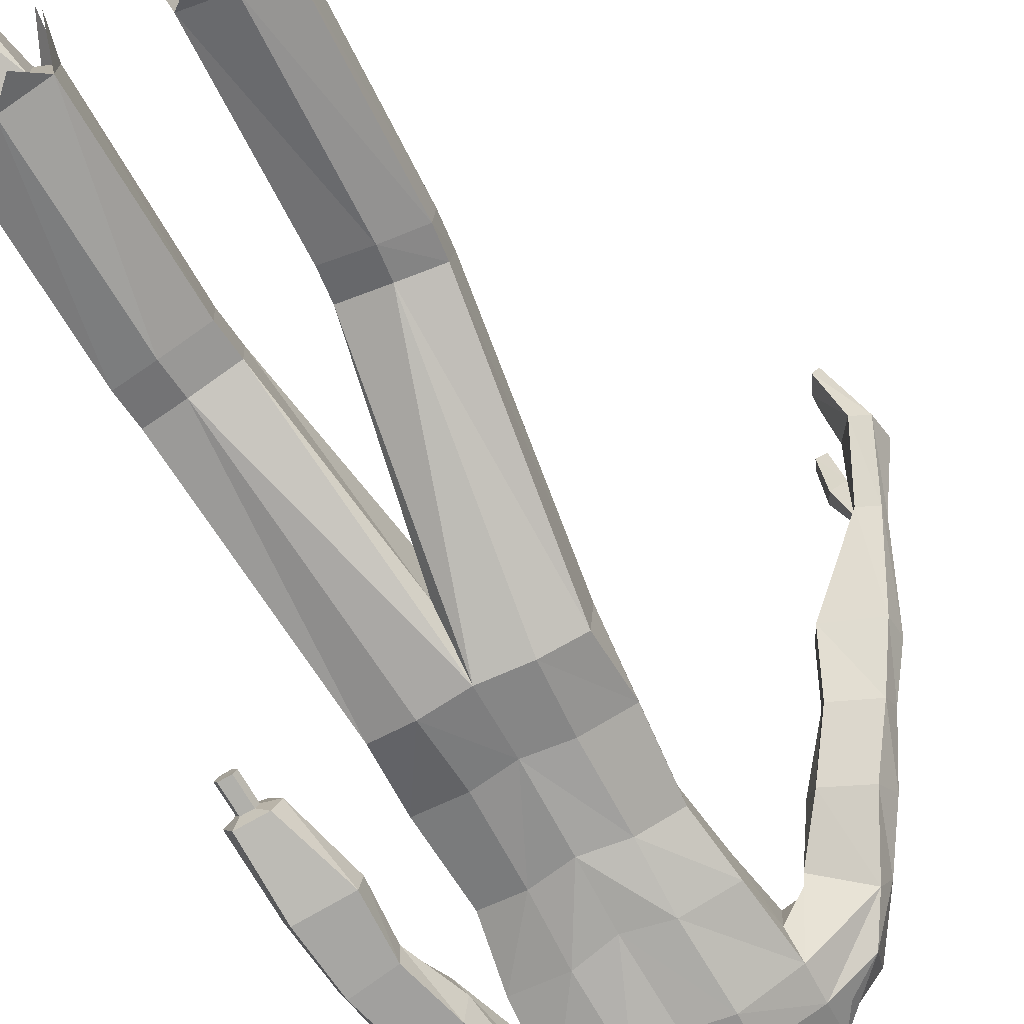
<metadata>
{"format":"obj","ext":"obj","renderer":"f3d","projection":"perspective","resolution":1024,"background":"white","views":[{"elev":-75.6,"azim":27.8,"up":"+Z"}]}
</metadata>
<code>
o MilkShape3D_Mesh
v -0.005274 0.8108 0.1706
v 0.007104 0.8157 0.1737
v -0.005189 0.8183 0.1887
v -0.008013 0.8184 0.1882
v 0.02238 0.7531 0.1566
v 0.02871 0.7987 0.1655
v -0.00539 0.7504 0.1603
v -0.00574 0.8686 0.184
v -0.002831 0.8685 0.1845
v 0.000381 0.8621 0.183
v 0.03342 0.8559 0.1749
v 0.03814 0.8276 0.1721
v 0.05402 0.8461 0.1704
v 0.06105 0.8821 0.1608
v 0.03607 0.8755 0.1741
v 0.03206 0.8861 0.1871
v -0.005954 0.8984 0.1907
v 0.04522 0.9249 0.1798
v -0.003544 0.9403 0.1842
v 0.004787 0.755 0.1011
v 0.03173 0.7549 0.1058
v 0.0104 0.694 0.09475
v 0.0569 0.7296 0.08115
v 0.04766 0.9577 0.1653
v 0.000539 0.9706 0.1657
v 0.06988 0.8188 0.07207
v 0.05569 0.8072 0.1277
v 0.06322 0.7956 0.06691
v 0.07866 0.7486 0.003735
v 0.09507 0.9124 0.08551
v 0.08254 0.8969 0.1025
v 0.09821 0.8934 0.06351
v 0.08289 0.8579 0.0933
v 0.09516 0.8511 0.07372
v 0.08704 0.8514 0.07234
v 0.07266 0.8625 0.1344
v 0.0821 0.8814 0.04599
v 0.09009 0.8937 0.06214
v 0.07935 0.9177 0.04145
v 0.08695 0.9127 0.08413
v 0.07325 0.977 0.06642
v 0.06706 0.9814 0.1201
v 0.05174 0.8063 0.03047
v 0.05121 0.8294 0.03788
v 0.05223 0.8574 0.03698
v 0.05695 0.8592 0.04517
v 0.0224 0.8846 0.0211
v 0.02558 0.9249 0.009717
v 0.02509 0.9717 0.02119
v 0.02166 1.003 0.04721
v 0.01059 1.006 0.1129
v 0.02177 0.8604 0.02036
v 0.02133 0.8307 0.01754
v 0.02264 0.8072 0.005499
v 0.08508 0.7417 -0.03196
v 0.02025 0.7334 -0.05041
v 0.02723 0.7734 -0.02777
v -0.01084 0.8185 0.1877
v -0.01763 0.8165 0.1695
v -0.03018 0.7548 0.1477
v -0.03634 0.8007 0.1545
v -0.008649 0.8687 0.1835
v -0.01158 0.8624 0.181
v -0.0404 0.8582 0.1623
v -0.04565 0.8302 0.1579
v -0.05892 0.8496 0.1512
v -0.06021 0.8858 0.1402
v -0.04148 0.8779 0.161
v -0.04132 0.8884 0.1746
v -0.04897 0.9278 0.1638
v -0.02215 0.7565 0.09668
v -0.03338 0.7303 0.07521
v -0.04451 0.9606 0.1496
v -0.04879 0.8105 0.11
v -0.0431 0.8223 0.05289
v -0.03654 0.7987 0.04998
v -0.04451 0.7496 -0.004373
v -0.06247 0.8984 0.03624
v -0.06035 0.9013 0.07824
v -0.06562 0.9174 0.05824
v -0.06552 0.8561 0.04645
v -0.06001 0.8624 0.06905
v -0.0574 0.8559 0.04783
v -0.06364 0.8667 0.1113
v -0.05436 0.8982 0.03762
v -0.04225 0.8853 0.02489
v -0.03598 0.9212 0.02188
v -0.0575 0.9172 0.05962
v -0.03487 0.9804 0.04808
v -0.04646 0.985 0.1008
v -0.01307 0.8083 0.01947
v -0.01361 0.8314 0.02688
v -0.01963 0.8615 0.03218
v -0.01258 0.8595 0.02598
v -0.04631 0.7427 -0.04061
v 0.5014 0.2405 0.5085
v 0.4737 0.2963 0.3932
v 0.4561 0.2877 0.399
v 0.5347 0.2126 0.4748
v 0.4895 0.2734 0.3711
v 0.4771 0.1924 0.4842
v 0.4636 0.2262 0.4342
v 0.459 0.2432 0.369
v 0.5008 0.1573 0.4511
v 0.4892 0.2556 0.3621
v 0.5279 0.1679 0.445
v 0.4822 0.1643 0.5831
v 0.4786 0.232 0.5123
v 0.4691 0.1655 0.5788
v 0.4698 0.1378 0.5533
v 0.4949 0.1345 0.5631
v 0.4827 0.1061 0.5318
v 0.4948 0.1052 0.5354
v 0.4666 0.2603 0.4588
v 0.4392 0.1961 0.4871
v 0.4525 0.2151 0.5048
v 0.4325 0.2116 0.498
v 0.4558 0.1973 0.4908
v 0.4299 0.2433 0.4344
v 0.4537 0.2761 0.3929
v 0.453 0.2573 0.3807
v 0.4384 0.2268 0.4275
v 0.4535 0.2523 0.4626
v 0.2088 0.6852 0.00817
v 0.2601 0.6256 -0.02297
v 0.2081 0.6599 -0.03569
v 0.2508 0.6716 0.04301
v 0.3094 0.5814 0.05155
v 0.2904 0.6149 0.08619
v 0.2958 0.5685 0.01247
v 0.1822 0.6467 -0.04365
v 0.1808 0.7061 -0.01525
v 0.1762 0.6842 0.05268
v 0.1732 0.6364 0.09277
v 0.1731 0.5681 0.08649
v 0.1823 0.5876 -0.05136
v 0.2133 0.5689 0.1092
v 0.1763 0.5496 -0.01299
v 0.2182 0.5411 0.06734
v 0.222 0.5194 0.03468
v 0.3374 0.5321 0.1537
v 0.2678 0.5045 0.1639
v 0.2596 0.4662 0.1178
v 0.3592 0.5071 0.1026
v 0.2779 0.4471 0.07762
v 0.3455 0.4739 0.0677
v 0.3764 0.4448 0.1983
v 0.3369 0.4267 0.2057
v 0.3202 0.3941 0.17
v 0.4022 0.4281 0.1572
v 0.329 0.3773 0.1389
v 0.3967 0.4035 0.1295
v 0.408 0.4102 0.2636
v 0.3602 0.3917 0.2735
v 0.3449 0.3406 0.2446
v 0.4439 0.3767 0.2277
v 0.3592 0.31 0.2179
v 0.4408 0.3383 0.2056
v -0.3078 0.07341 -0.07264
v -0.2861 0.0743 -0.05524
v -0.3012 0.07479 -0.05617
v -0.2769 0.0732 -0.0709
v -0.3013 0.07216 -0.08681
v -0.2815 0.07193 -0.08563
v -0.2832 0.1214 -0.05593
v -0.2982 0.1219 -0.05686
v -0.3049 0.1205 -0.07333
v -0.274 0.1203 -0.07159
v -0.2983 0.1193 -0.0875
v -0.2786 0.119 -0.08632
v -0.2708 0.13 -0.03172
v -0.3085 0.1313 -0.03406
v -0.3252 0.1278 -0.07523
v -0.2478 0.1273 -0.07088
v -0.3087 0.1247 -0.1107
v -0.2593 0.1241 -0.1077
v 0.1587 -0.9799 0.08883
v 0.1394 -0.9787 0.0359
v 0.2382 -0.9796 0.07672
v 0.2559 -0.978 0.001054
v 0.1492 -0.9739 -0.1398
v 0.236 -0.9737 -0.1496
v 0.1954 -0.9733 -0.1691
v 0.159 -0.8854 -0.07056
v 0.1342 -0.7222 -0.02535
v 0.1143 -0.7222 -0.05486
v 0.1476 -0.8851 -0.1061
v 0.196 -0.8797 -0.07464
v 0.1925 -0.7154 -0.03195
v 0.2054 -0.8747 -0.118
v 0.2055 -0.7097 -0.07402
v 0.1111 -0.7208 -0.1247
v 0.1767 -0.88 -0.1369
v 0.2018 -0.7076 -0.13
v 0.1593 -0.7147 -0.1409
v 0.1567 -0.9551 0.08937
v 0.1375 -0.954 0.03644
v 0.2362 -0.9549 0.07726
v 0.2539 -0.9532 6.9e-05
v 0.1478 -0.9518 -0.1393
v 0.2346 -0.9516 -0.1492
v 0.194 -0.9512 -0.1686
v -0.212 -0.9791 0.06454
v -0.1133 -0.979 0.02371
v -0.1325 -0.9791 0.07666
v -0.2297 -0.979 -0.01114
v -0.123 -0.9777 -0.152
v -0.2099 -0.9777 -0.1619
v -0.1692 -0.9777 -0.1813
v -0.08813 -0.7243 -0.07213
v -0.108 -0.7238 -0.04262
v -0.1329 -0.8878 -0.08458
v -0.1214 -0.8883 -0.1201
v -0.1663 -0.7171 -0.04936
v -0.1699 -0.8822 -0.08878
v -0.1793 -0.7122 -0.09154
v -0.1793 -0.8781 -0.1322
v -0.08492 -0.7243 -0.142
v -0.1506 -0.8838 -0.151
v -0.1756 -0.7113 -0.1475
v -0.1331 -0.7185 -0.1583
v -0.1305 -0.9544 0.07671
v -0.1113 -0.9543 0.02376
v -0.2101 -0.9544 0.06459
v -0.2278 -0.9542 -0.01262
v -0.1217 -0.9556 -0.152
v -0.2085 -0.9556 -0.1619
v -0.1678 -0.9555 -0.1813
v 0.01277 0.02926 0.04474
v 0.07896 0.04864 0.05068
v 0.01308 0.1749 0.07705
v 0.08267 0.1652 0.05931
v 0.1614 0.1028 -0.01153
v 0.154 0.2067 -0.001987
v 0.1541 0.1063 -0.1026
v 0.1591 0.2165 -0.06352
v 0.07462 -0.336 0.03687
v 0.01266 -0.03653 0.003237
v 0.1043 -0.3333 0.07139
v 0.175 -0.3257 0.05846
v 0.2109 -0.3223 0.01326
v 0.0127 -0.004257 -0.09426
v 0.06982 -0.3408 -0.04498
v 0.2053 -0.325 -0.05235
v 0.1095 -0.3937 0.05839
v 0.07977 -0.3923 0.01999
v 0.1774 -0.3878 0.04249
v 0.2161 -0.3768 -0.002464
v 0.07497 -0.3906 -0.06198
v 0.2105 -0.3743 -0.06808
v 0.118 -0.7109 -0.000643
v 0.08835 -0.7108 -0.04237
v 0.2052 -0.7014 -0.009985
v 0.2246 -0.6935 -0.06946
v 0.08355 -0.7088 -0.1411
v 0.2191 -0.6907 -0.1485
v 0.1373 -0.7497 -0.009817
v 0.2336 -0.7539 -0.1121
v 0.2556 -0.7919 -0.03172
v 0.09194 -0.7777 0.01454
v 0.06997 -0.7739 -0.08526
v -0.05337 0.04885 0.05069
v -0.0567 0.1654 0.05932
v -0.1357 0.1033 -0.01151
v -0.1279 0.2071 -0.001966
v -0.1329 0.2169 -0.0635
v -0.1284 0.1067 -0.1026
v -0.04846 -0.3375 0.01335
v -0.07815 -0.3368 0.04797
v -0.1489 -0.3284 0.03551
v -0.1847 -0.3224 -0.009407
v -0.04366 -0.3375 -0.06864
v -0.1792 -0.3213 -0.07506
v -0.0833 -0.3937 0.03457
v -0.05361 -0.393 -0.003846
v -0.1513 -0.3881 0.01856
v -0.1899 -0.3779 -0.02661
v -0.04881 -0.393 -0.08584
v -0.1843 -0.3768 -0.09226
v -0.09188 -0.712 -0.01815
v -0.06219 -0.7128 -0.05986
v -0.1791 -0.7027 -0.02767
v -0.1985 -0.696 -0.08729
v -0.05739 -0.7127 -0.1587
v -0.1929 -0.6947 -0.1664
v -0.1111 -0.751 -0.02655
v -0.2075 -0.7572 -0.1287
v -0.2294 -0.7936 -0.04761
v -0.06578 -0.7785 -0.001634
v -0.04381 -0.7767 -0.1015
v 0.01286 0.09461 -0.1305
v 0.01308 0.203 -0.09726
v 0.08819 0.1024 -0.1239
v 0.08118 0.2136 -0.08918
v 0.1419 -0.3347 -0.06451
v 0.147 -0.3831 -0.08098
v 0.1556 -0.7004 -0.1641
v 0.1924 -0.7661 -0.176
v 0.1194 -0.7363 -0.1781
v -0.06245 0.1027 -0.1238
v -0.05508 0.2138 -0.08917
v -0.1157 -0.3303 -0.08778
v -0.1209 -0.3858 -0.105
v -0.1295 -0.7047 -0.1817
v -0.1663 -0.7707 -0.1924
v -0.09325 -0.7409 -0.195
v 0.01328 0.3461 0.09891
v 0.09696 0.3464 0.06371
v 0.1164 0.448 0.09908
v 0.01345 0.4513 0.1247
v 0.1221 0.5649 0.1172
v 0.006783 0.5744 0.1357
v 0.1274 0.6517 0.0879
v 0.1437 0.3489 0.01108
v 0.1603 0.4555 0.02088
v 0.1293 0.7151 0.0524
v -0.07042 0.3467 0.06372
v -0.08948 0.4483 0.0991
v -0.1052 0.5666 0.1022
v -0.1054 0.6534 0.07258
v -0.1171 0.3493 0.0111
v -0.1334 0.456 0.0209
v -0.1517 0.5706 0.06512
v -0.1516 0.6389 0.0714
v -0.1486 0.6867 0.0313
v -0.1016 0.7169 0.0372
v -0.1492 0.5501 -0.01297
v -0.1439 0.7086 -0.03663
v -0.1619 0.5256 0.0129
v 0.1487 0.3557 -0.04843
v 0.1653 0.4618 -0.05783
v 0.0814 0.3537 -0.0704
v 0.08157 0.4609 -0.07959
v 0.08956 0.5951 -0.08218
v 0.08939 0.6494 -0.07326
v 0.08858 0.7087 -0.05405
v 0.01325 0.3403 -0.08148
v 0.01342 0.4465 -0.07895
v 0.02118 0.5846 -0.08177
v 0.02127 0.6432 -0.07639
v 0.02072 0.7009 -0.06126
v -0.1221 0.3562 -0.04841
v -0.1384 0.4623 -0.05781
v -0.1425 0.5901 -0.07274
v -0.05485 0.3539 -0.07039
v -0.05468 0.4611 -0.07958
v -0.0464 0.5961 -0.09113
v -0.1425 0.6491 -0.06502
v -0.04657 0.6504 -0.08221
v -0.04738 0.7097 -0.063
v -0.1585 0.5348 -0.0367
v -0.1843 0.6901 -0.02894
v -0.2238 0.6467 -0.05334
v -0.1923 0.6766 0.01922
v -0.2283 0.634 0.02653
v -0.2492 0.5566 0.01145
v -0.2577 0.5539 -0.03957
v -0.241 0.5753 -0.0734
v -0.1559 0.542 -0.07537
v -0.2695 0.4429 -0.005111
v -0.1948 0.4318 -0.002155
v -0.1758 0.4396 -0.05907
v -0.2832 0.4569 -0.06278
v -0.1879 0.4507 -0.1043
v -0.2604 0.4615 -0.1072
v -0.2808 0.3438 -0.03949
v -0.2378 0.3347 -0.03828
v -0.2123 0.341 -0.08224
v -0.3008 0.3556 -0.08525
v -0.2159 0.3493 -0.1175
v -0.2884 0.3594 -0.1205
v -0.2908 0.2561 -0.03084
v -0.2389 0.2517 -0.0279
v -0.2092 0.2489 -0.08077
v -0.3157 0.2539 -0.08628
v -0.2143 0.2477 -0.1235
v -0.3013 0.2497 -0.1281
f 1 2 3
f 4 1 3
f 1 5 6
f 1 6 2
f 5 1 7
f 3 8 4
f 3 9 8
f 3 2 10
f 10 9 3
f 2 11 10
f 2 6 12
f 12 11 2
f 12 13 11
f 13 14 11
f 10 11 15
f 11 14 15
f 14 16 15
f 15 16 10
f 16 9 10
f 9 17 8
f 9 16 17
f 16 18 17
f 18 19 17
f 16 14 18
f 20 5 7
f 20 21 5
f 20 22 21
f 22 23 21
f 19 24 25
f 19 18 24
f 5 26 27
f 5 21 26
f 21 28 26
f 21 23 28
f 23 29 28
f 30 31 32
f 33 34 32
f 31 33 32
f 33 26 35
f 33 36 27
f 27 6 5
f 6 27 12
f 27 36 13
f 27 13 12
f 36 14 13
f 27 26 33
f 36 33 31
f 35 37 38
f 37 39 38
f 39 40 38
f 39 41 40
f 40 41 42
f 42 24 31
f 24 18 31
f 42 31 40
f 18 14 31
f 31 14 36
f 28 29 43
f 28 43 26
f 43 44 26
f 26 44 35
f 44 45 46
f 46 37 35
f 45 47 37
f 47 39 37
f 47 48 39
f 48 49 39
f 49 41 39
f 41 49 50
f 42 41 50
f 50 51 42
f 51 25 42
f 25 24 42
f 46 35 44
f 46 45 37
f 45 52 47
f 44 53 45
f 53 52 45
f 43 53 44
f 43 54 53
f 55 56 57
f 29 55 43
f 55 57 43
f 57 54 43
f 33 35 34
f 30 40 31
f 34 35 38
f 34 38 32
f 32 38 40
f 32 40 30
f 59 1 58
f 1 4 58
f 1 60 7
f 1 61 60
f 1 59 61
f 4 8 58
f 8 62 58
f 63 59 58
f 58 62 63
f 63 64 59
f 65 61 59
f 59 64 65
f 64 66 65
f 64 67 66
f 68 64 63
f 68 67 64
f 68 69 67
f 63 69 68
f 63 62 69
f 8 17 62
f 17 69 62
f 17 70 69
f 17 19 70
f 70 67 69
f 7 60 20
f 60 71 20
f 71 22 20
f 71 72 22
f 25 73 19
f 73 70 19
f 74 75 60
f 75 71 60
f 75 76 71
f 76 72 71
f 76 77 72
f 78 79 80
f 78 81 82
f 78 82 79
f 83 75 82
f 74 84 82
f 60 61 74
f 65 74 61
f 66 84 74
f 65 66 74
f 66 67 84
f 82 75 74
f 79 82 84
f 85 86 83
f 85 87 86
f 85 88 87
f 88 89 87
f 90 89 88
f 79 73 90
f 79 70 73
f 88 79 90
f 79 67 70
f 84 67 79
f 91 77 76
f 75 91 76
f 75 92 91
f 83 92 75
f 93 94 92
f 83 86 93
f 86 47 94
f 86 87 47
f 87 48 47
f 87 49 48
f 87 89 49
f 50 49 89
f 50 89 90
f 90 51 50
f 90 25 51
f 90 73 25
f 92 83 93
f 86 94 93
f 47 52 94
f 94 53 92
f 94 52 53
f 92 53 91
f 53 54 91
f 57 56 95
f 91 95 77
f 91 57 95
f 91 54 57
f 81 83 82
f 79 88 80
f 85 83 81
f 78 85 81
f 88 85 78
f 80 88 78
f 96 97 98
f 99 100 97
f 99 97 96
f 101 102 103
f 101 103 104
f 104 103 105
f 104 105 106
f 106 105 100
f 106 100 99
f 107 96 108
f 107 108 109
f 109 108 101
f 109 101 110
f 111 99 96
f 111 96 107
f 110 101 104
f 110 104 112
f 112 104 106
f 112 106 113
f 113 106 99
f 113 99 111
f 108 96 114
f 98 114 96
f 115 116 117
f 101 108 102
f 115 118 116
f 114 102 108
f 119 120 121
f 119 121 122
f 119 98 120
f 119 114 98
f 123 114 119
f 122 121 102
f 102 114 123
f 117 119 122
f 117 122 115
f 116 123 119
f 116 119 117
f 115 122 102
f 115 102 118
f 118 102 123
f 118 123 116
f 102 121 103
f 107 109 110
f 107 110 111
f 111 110 112
f 111 112 113
f 124 125 126
f 124 127 125
f 128 127 129
f 125 128 130
f 127 128 125
f 125 131 132
f 125 132 126
f 124 132 133
f 126 132 124
f 124 133 134
f 124 134 127
f 127 134 135
f 127 135 129
f 130 136 131
f 130 131 125
f 129 135 137
f 137 138 139
f 139 136 140
f 140 136 130
f 141 129 137
f 141 137 142
f 142 137 139
f 142 139 143
f 144 128 129
f 144 129 141
f 143 139 140
f 143 140 145
f 145 140 130
f 145 130 146
f 146 130 128
f 146 128 144
f 147 141 142
f 147 142 148
f 148 142 143
f 148 143 149
f 150 144 141
f 150 141 147
f 149 143 145
f 149 145 151
f 151 145 146
f 151 146 152
f 152 146 144
f 152 144 150
f 153 147 148
f 153 148 154
f 154 148 149
f 154 149 155
f 156 150 147
f 156 147 153
f 155 149 151
f 155 151 157
f 157 151 152
f 157 152 158
f 158 152 150
f 158 150 156
f 97 153 154
f 97 154 98
f 98 154 155
f 98 155 121
f 100 156 153
f 100 153 97
f 121 155 157
f 121 157 103
f 103 157 158
f 103 158 105
f 105 158 156
f 105 156 100
f 159 160 161
f 159 162 160
f 159 163 162
f 162 163 164
f 160 165 166
f 160 166 161
f 161 166 167
f 161 167 159
f 162 168 165
f 162 165 160
f 159 167 169
f 159 169 163
f 163 169 170
f 163 170 164
f 164 170 168
f 164 168 162
f 165 171 172
f 165 172 166
f 166 172 173
f 166 173 167
f 168 174 171
f 168 171 165
f 167 173 175
f 167 175 169
f 169 175 176
f 169 176 170
f 170 176 174
f 170 174 168
f 177 178 179
f 178 180 179
f 178 181 180
f 181 182 180
f 181 183 182
f 184 185 186
f 184 186 187
f 188 189 185
f 188 185 184
f 190 191 189
f 190 189 188
f 187 186 192
f 187 192 193
f 190 194 191
f 193 194 190
f 193 192 195
f 193 195 194
f 196 184 187
f 196 187 197
f 198 188 184
f 198 184 196
f 199 190 188
f 199 188 198
f 200 187 193
f 197 187 200
f 201 193 190
f 201 190 199
f 200 193 202
f 202 193 201
f 177 196 197
f 177 197 178
f 179 198 196
f 179 196 177
f 180 199 198
f 180 198 179
f 178 197 200
f 178 200 181
f 182 201 199
f 182 199 180
f 181 200 202
f 181 202 183
f 183 202 201
f 183 201 182
f 203 204 205
f 203 206 204
f 206 207 204
f 206 208 207
f 208 209 207
f 210 211 212
f 213 210 212
f 211 214 215
f 212 211 215
f 214 216 217
f 215 214 217
f 218 210 213
f 219 218 213
f 216 220 217
f 217 220 219
f 221 218 219
f 220 221 219
f 213 212 222
f 223 213 222
f 212 215 224
f 222 212 224
f 215 217 225
f 224 215 225
f 219 213 226
f 226 213 223
f 217 219 227
f 225 217 227
f 228 219 226
f 227 219 228
f 223 222 205
f 204 223 205
f 222 224 203
f 205 222 203
f 224 225 206
f 203 224 206
f 226 223 204
f 207 226 204
f 225 227 208
f 206 225 208
f 228 226 207
f 209 228 207
f 227 228 209
f 208 227 209
f 229 230 231
f 230 232 231
f 230 233 232
f 233 234 232
f 233 235 236
f 236 234 233
f 237 229 238
f 239 229 237
f 239 230 229
f 240 230 239
f 240 233 230
f 241 233 240
f 237 238 242
f 237 242 243
f 244 235 233
f 244 233 241
f 245 239 237
f 245 237 246
f 247 240 239
f 247 239 245
f 248 241 240
f 248 240 247
f 246 237 243
f 246 243 249
f 250 244 241
f 250 241 248
f 251 245 246
f 251 246 252
f 253 247 245
f 253 245 251
f 253 248 247
f 254 248 253
f 252 246 249
f 252 249 255
f 256 250 248
f 256 248 254
f 185 251 252
f 185 252 186
f 189 253 251
f 189 251 185
f 191 254 253
f 191 253 189
f 186 252 255
f 186 255 192
f 194 256 254
f 194 254 191
f 257 253 251
f 254 258 256
f 253 259 254
f 260 251 252
f 261 252 255
f 231 262 229
f 231 263 262
f 263 264 262
f 263 265 264
f 266 267 264
f 264 265 266
f 238 229 268
f 268 229 269
f 229 262 269
f 269 262 270
f 262 264 270
f 270 264 271
f 242 238 268
f 272 242 268
f 264 267 273
f 271 264 273
f 268 269 274
f 275 268 274
f 269 270 276
f 274 269 276
f 270 271 277
f 276 270 277
f 272 268 275
f 278 272 275
f 271 273 279
f 277 271 279
f 275 274 280
f 281 275 280
f 274 276 282
f 280 274 282
f 276 277 282
f 282 277 283
f 278 275 281
f 284 278 281
f 277 279 285
f 283 277 285
f 281 280 211
f 210 281 211
f 280 282 214
f 211 280 214
f 282 283 216
f 214 282 216
f 284 281 210
f 218 284 210
f 283 285 220
f 216 283 220
f 280 282 286
f 285 287 283
f 283 288 282
f 281 280 289
f 284 281 290
f 291 292 293
f 293 292 294
f 293 294 236
f 236 235 293
f 295 293 235
f 295 235 244
f 243 242 291
f 295 291 293
f 243 291 295
f 249 243 295
f 249 295 296
f 296 295 244
f 296 244 250
f 255 249 296
f 255 296 297
f 297 296 250
f 297 250 256
f 192 255 297
f 192 297 195
f 195 297 256
f 195 256 194
f 297 256 298
f 297 299 255
f 300 292 291
f 301 292 300
f 266 301 300
f 300 267 266
f 267 300 302
f 273 267 302
f 291 242 272
f 300 291 302
f 302 291 272
f 302 272 278
f 303 302 278
f 273 302 303
f 279 273 303
f 303 278 284
f 304 303 284
f 279 303 304
f 285 279 304
f 304 284 218
f 221 304 218
f 285 304 221
f 220 285 221
f 305 285 304
f 284 306 304
f 307 232 308
f 231 232 307
f 308 309 307
f 307 309 310
f 309 311 310
f 310 311 312
f 311 22 312
f 311 313 22
f 232 234 308
f 308 234 314
f 314 309 308
f 314 315 309
f 315 135 309
f 309 135 311
f 135 134 311
f 134 313 311
f 313 134 133
f 313 133 316
f 313 316 23
f 22 313 23
f 138 135 315
f 133 132 316
f 316 132 29
f 316 29 23
f 137 135 138
f 317 263 307
f 307 263 231
f 307 318 317
f 310 318 307
f 310 319 318
f 312 319 310
f 312 22 319
f 22 320 319
f 317 265 263
f 321 265 317
f 317 318 321
f 318 322 321
f 318 323 322
f 319 323 318
f 319 324 323
f 319 320 324
f 325 324 320
f 326 325 320
f 72 326 320
f 72 320 22
f 322 323 327
f 326 328 325
f 77 328 326
f 72 77 326
f 327 323 329
f 234 330 314
f 234 236 330
f 330 315 314
f 330 331 315
f 331 138 315
f 138 331 136
f 236 294 330
f 294 332 330
f 332 331 330
f 332 333 331
f 333 136 331
f 333 334 136
f 334 131 136
f 334 335 131
f 335 132 131
f 335 336 132
f 132 336 55
f 55 29 132
f 294 292 332
f 292 337 332
f 337 333 332
f 337 338 333
f 338 334 333
f 338 339 334
f 339 335 334
f 339 340 335
f 340 336 335
f 340 341 336
f 341 55 336
f 341 56 55
f 139 138 136
f 321 342 265
f 342 266 265
f 321 322 342
f 322 343 342
f 322 327 343
f 344 343 327
f 342 301 266
f 342 345 301
f 342 343 345
f 343 346 345
f 343 344 346
f 344 347 346
f 344 348 347
f 348 349 347
f 348 328 349
f 328 350 349
f 95 350 328
f 328 77 95
f 345 292 301
f 345 337 292
f 345 346 337
f 346 338 337
f 346 347 338
f 347 339 338
f 347 349 339
f 349 340 339
f 349 350 340
f 350 341 340
f 350 95 341
f 95 56 341
f 344 327 351
f 352 353 354
f 353 355 354
f 356 355 357
f 358 357 353
f 353 357 355
f 328 348 353
f 352 328 353
f 354 328 352
f 355 324 354
f 323 324 355
f 356 323 355
f 348 344 358
f 353 348 358
f 329 323 356
f 351 327 329
f 359 344 351
f 358 344 359
f 329 356 360
f 361 329 360
f 351 329 361
f 362 351 361
f 356 357 363
f 360 356 363
f 359 351 362
f 364 359 362
f 358 359 364
f 365 358 364
f 357 358 365
f 363 357 365
f 361 360 366
f 367 361 366
f 362 361 367
f 368 362 367
f 360 363 369
f 366 360 369
f 364 362 368
f 370 364 368
f 365 364 370
f 371 365 370
f 363 365 371
f 369 363 371
f 367 366 372
f 373 367 372
f 368 367 373
f 374 368 373
f 366 369 375
f 372 366 375
f 370 368 374
f 376 370 374
f 371 370 376
f 377 371 376
f 369 371 377
f 375 369 377
f 373 372 172
f 171 373 172
f 374 373 171
f 174 374 171
f 372 375 173
f 172 372 173
f 376 374 174
f 176 376 174
f 377 376 176
f 175 377 176
f 375 377 175
f 173 375 175
f 325 328 354
f 324 325 354

</code>
